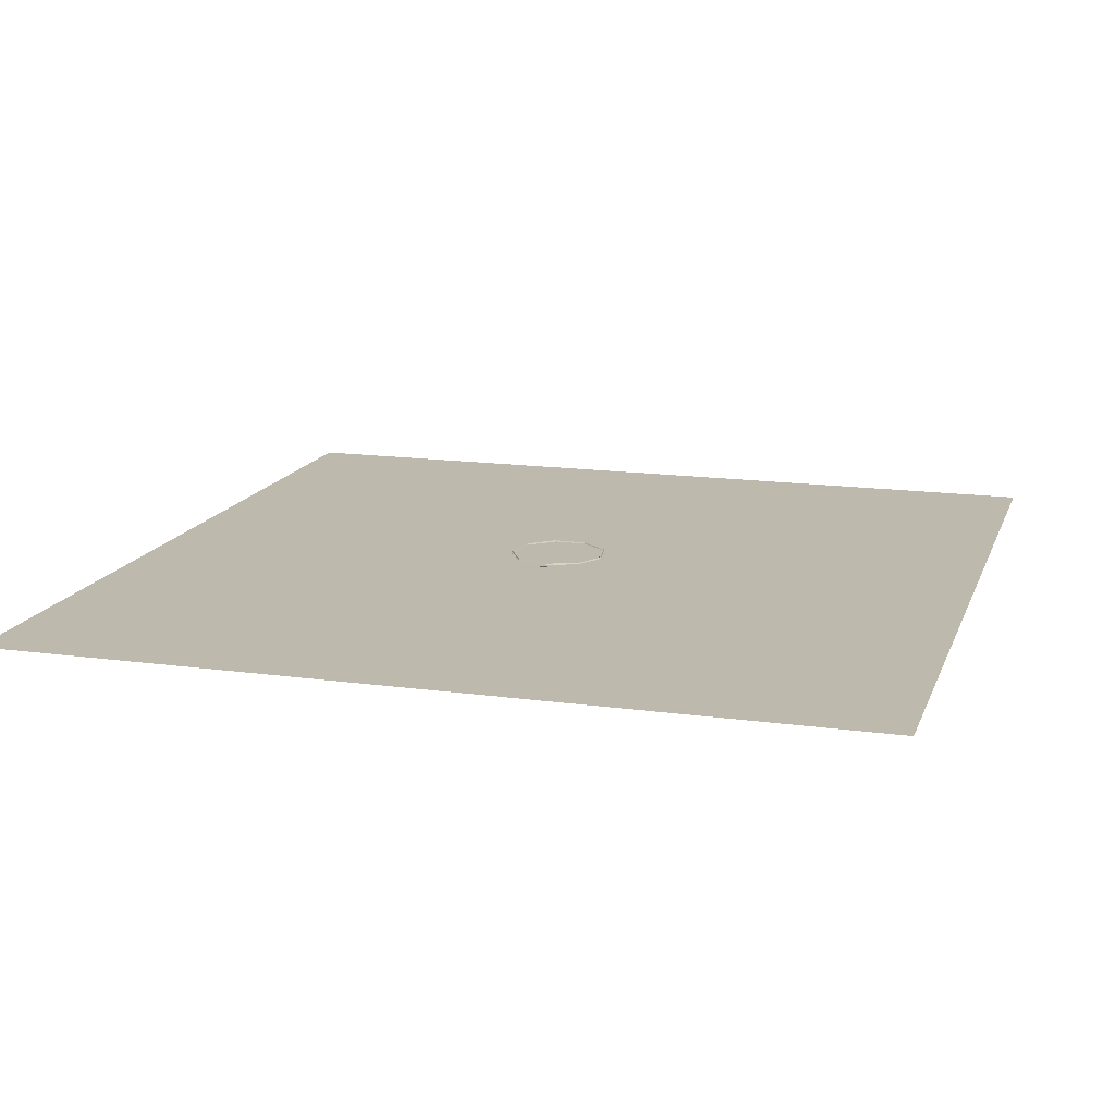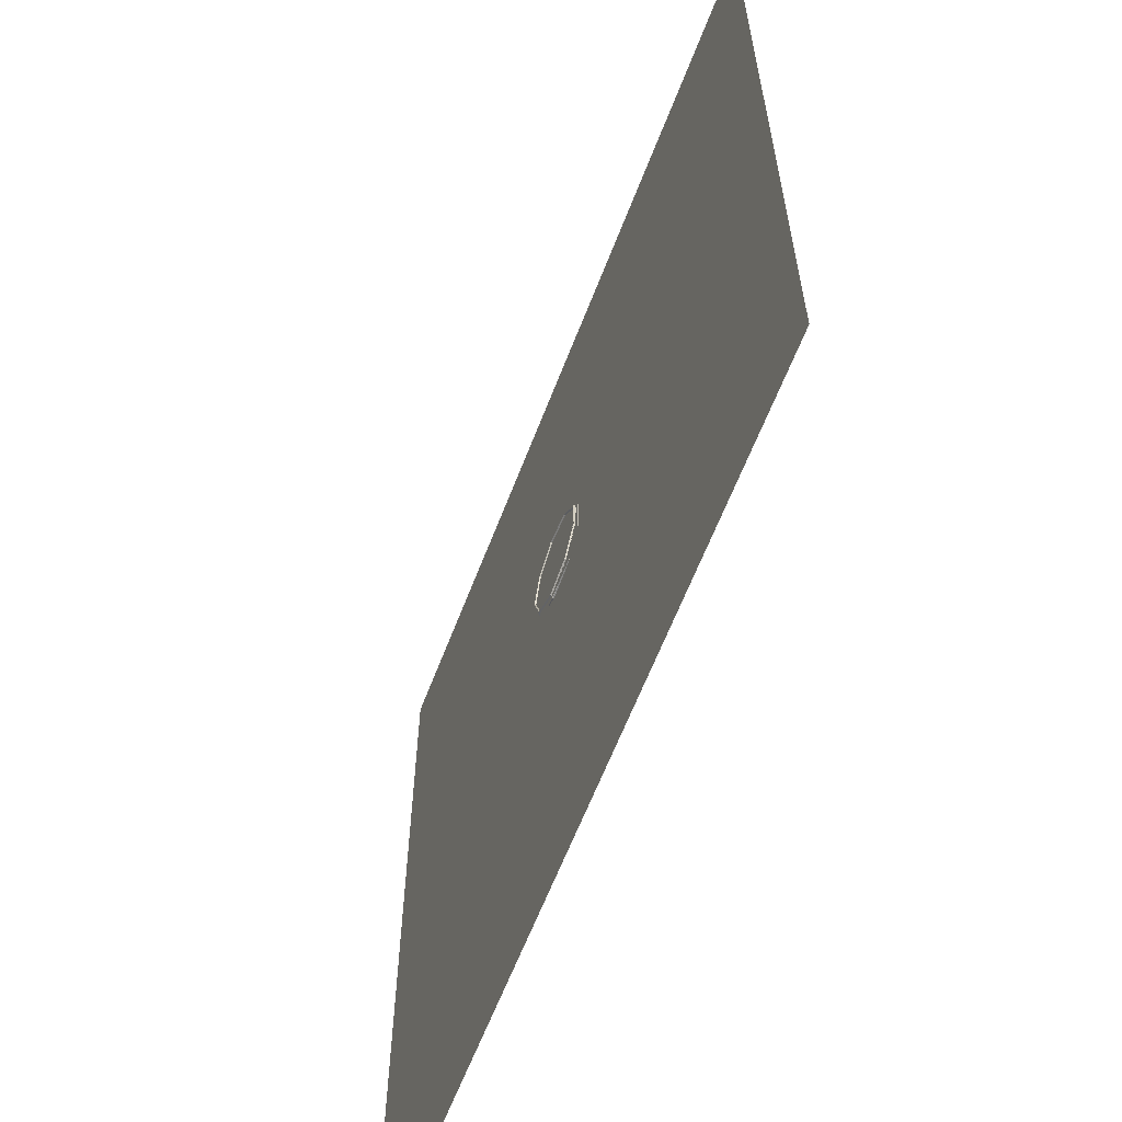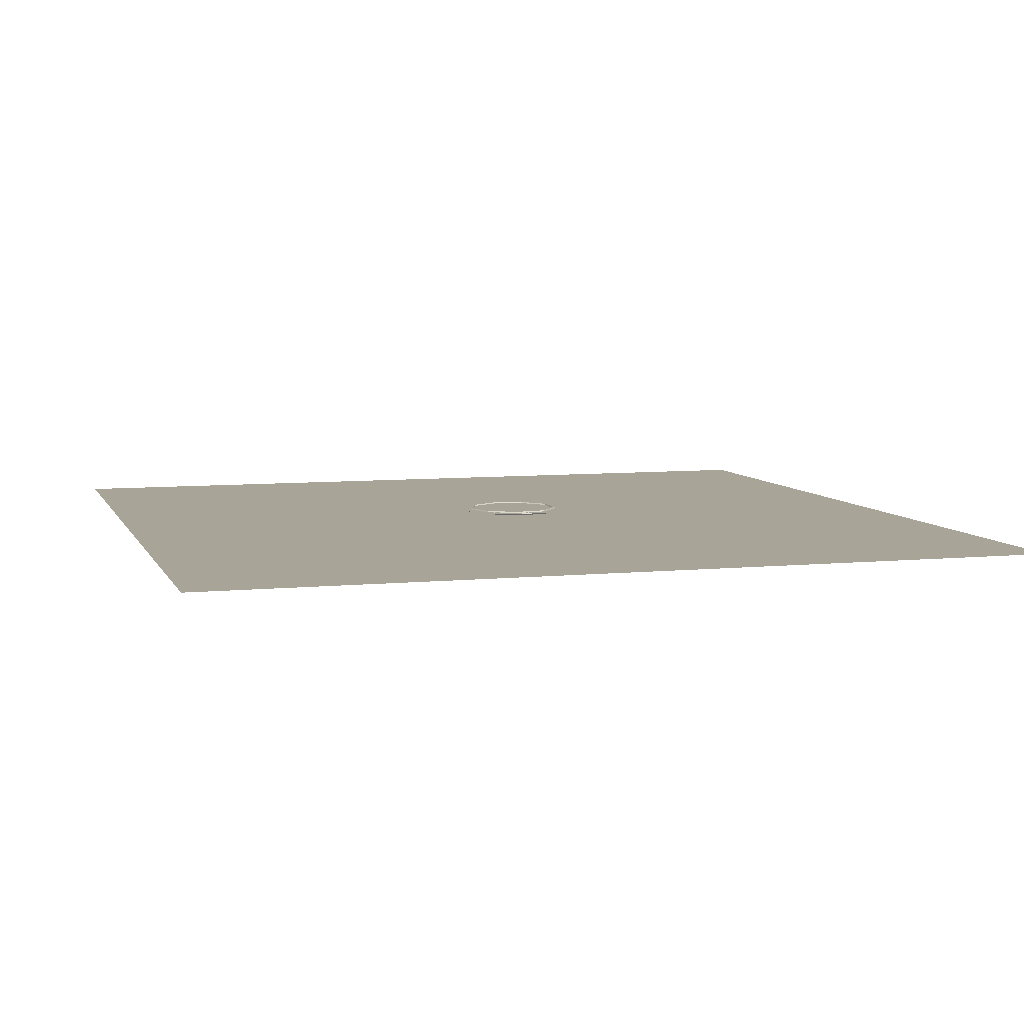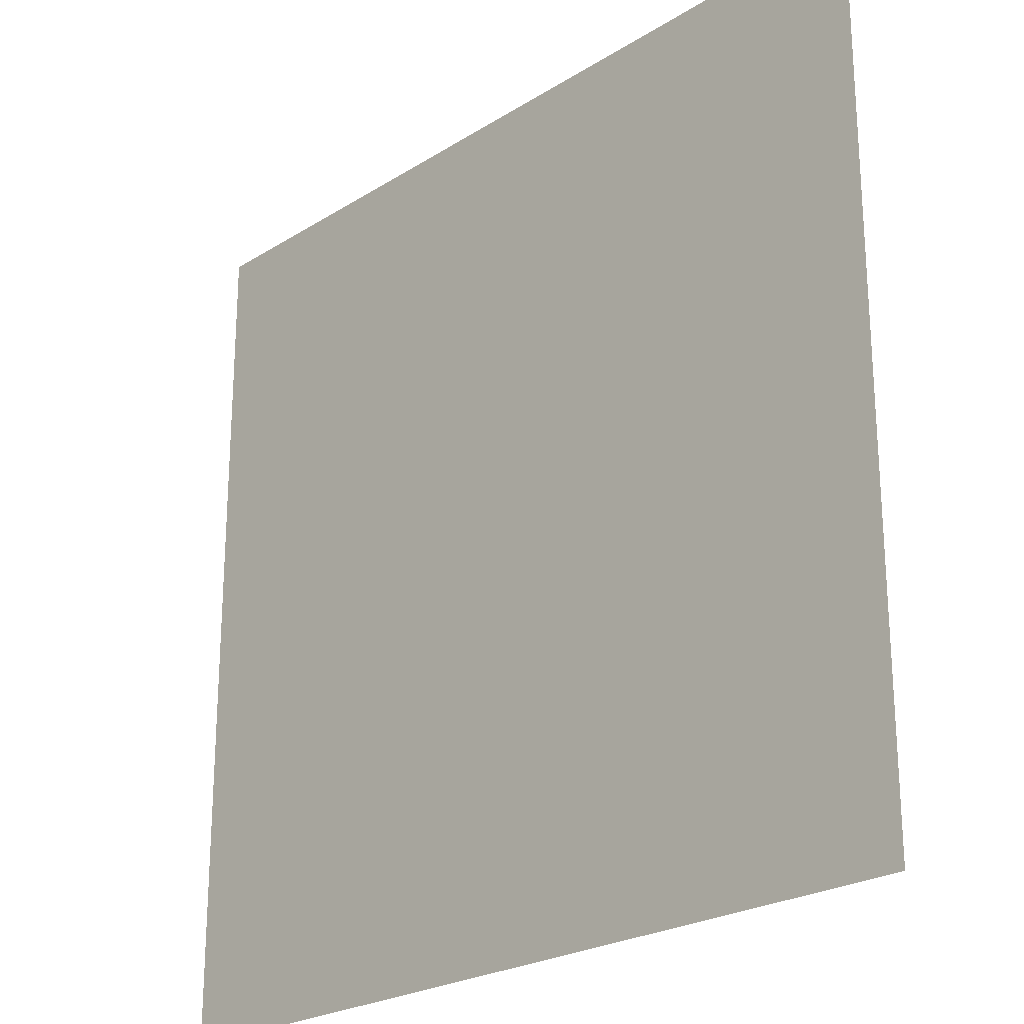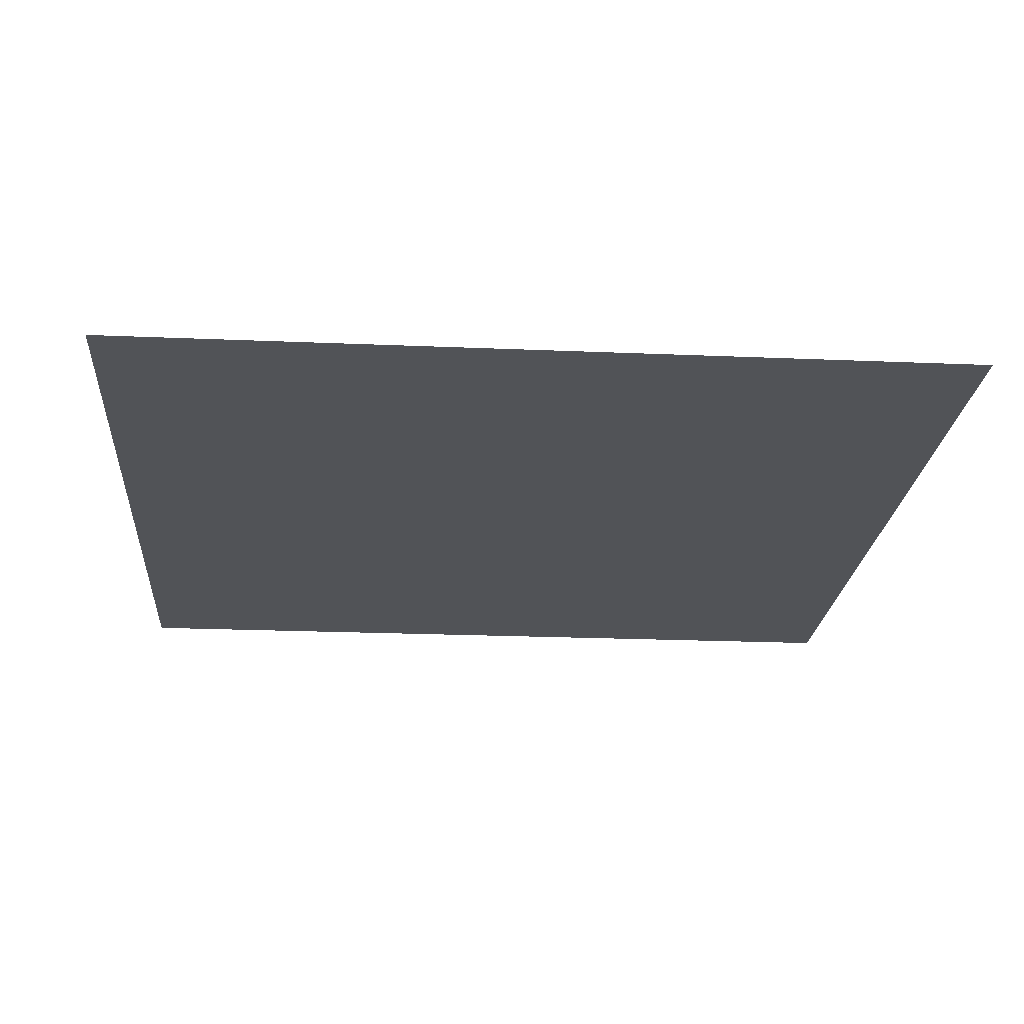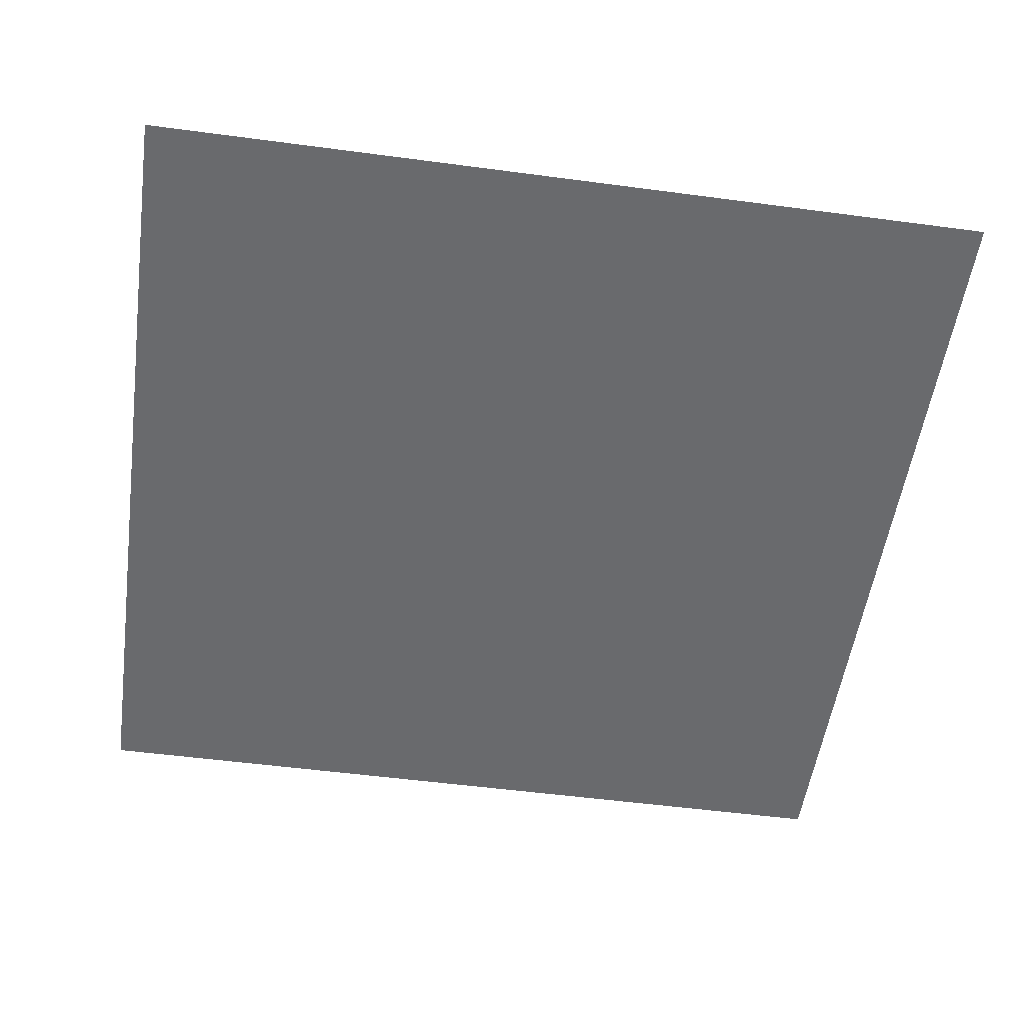
<metadata>
{"format":"obj","ext":"obj","renderer":"f3d","projection":"perspective","resolution":1024,"background":"white","views":[{"elev":15.2,"azim":106.4,"up":"+Y"},{"elev":-62.1,"azim":-110.9,"up":"+Z"},{"elev":7.0,"azim":163.7,"up":"+Y"},{"elev":-23.7,"azim":46.3,"up":"+Z"},{"elev":-21.7,"azim":-94.3,"up":"+Y"},{"elev":-53.1,"azim":171.9,"up":"+Y"}]}
</metadata>
<code>
o Plane.004_Plane.008
v -2.021 0.2939 2.537
v 1.999 0.2366 2.517
v -1.45 0.2807 1.999
v 1.554 0.2467 1.987
f 1 2 4 3
o Plane.003_Plane.007
v -1.463 0.2499 -1.976
v 1.521 0.2427 -1.976
v -2.039 0.2821 -2.481
v 2.054 0.2518 -2.444
v -2.542 0.261 2.024
v -1.982 0.261 1.417
v -2.6 0.2699 -2.019
v -2.007 0.261 -1.467
f 5 6 8 7
f 9 10 12 11
o Cylinder.015_Cylinder.017
v 2.037 -0.2405 -2.459
v 2.037 0.2495 -2.459
v 2.057 -0.2405 -2.439
v 2.057 0.2495 -2.439
v 2.037 -0.2405 -2.419
v 2.037 0.2495 -2.419
v 2.017 -0.2405 -2.439
v 2.017 0.2495 -2.439
f 13 14 16 15
f 15 16 18 17
f 16 14 20 18
f 17 18 20 19
f 19 20 14 13
f 13 15 17 19
o Cylinder.014_Cylinder.016
v -2.012 -0.2131 -2.493
v -2.012 0.2769 -2.493
v -1.992 -0.2131 -2.473
v -1.992 0.2769 -2.473
v -2.012 -0.2131 -2.453
v -2.012 0.2769 -2.453
v -2.032 -0.2131 -2.473
v -2.032 0.2769 -2.473
f 21 22 24 23
f 23 24 26 25
f 24 22 28 26
f 25 26 28 27
f 27 28 22 21
f 21 23 25 27
o Cylinder.013_Cylinder.015
v -2.587 -0.2239 -2.013
v -2.587 0.2661 -2.013
v -2.567 -0.2239 -1.993
v -2.567 0.2661 -1.993
v -2.587 -0.2239 -1.973
v -2.587 0.2661 -1.973
v -2.607 -0.2239 -1.993
v -2.607 0.2661 -1.993
f 29 30 32 31
f 31 32 34 33
f 32 30 36 34
f 33 34 36 35
f 35 36 30 29
f 29 31 33 35
o Cylinder.012_Cylinder.014
v -2.514 -0.2398 1.988
v -2.514 0.2502 1.988
v -2.494 -0.2398 2.008
v -2.494 0.2502 2.008
v -2.514 -0.2398 2.028
v -2.514 0.2502 2.028
v -2.534 -0.2398 2.008
v -2.534 0.2502 2.008
f 37 38 40 39
f 39 40 42 41
f 40 38 44 42
f 41 42 44 43
f 43 44 38 37
f 37 39 41 43
o Cylinder.011_Cylinder.013
v -2.002 -0.2045 2.503
v -2.002 0.2855 2.503
v -1.982 -0.2045 2.523
v -1.982 0.2855 2.523
v -2.002 -0.2045 2.543
v -2.002 0.2855 2.543
v -2.022 -0.2045 2.523
v -2.022 0.2855 2.523
f 45 46 48 47
f 47 48 50 49
f 48 46 52 50
f 49 50 52 51
f 51 52 46 45
f 45 47 49 51
o Cylinder.010_Cylinder.012
v 1.996 -0.2526 2.498
v 1.996 0.2374 2.498
v 2.016 -0.2526 2.518
v 2.016 0.2374 2.518
v 1.996 -0.2526 2.538
v 1.996 0.2374 2.538
v 1.976 -0.2526 2.518
v 1.976 0.2374 2.518
f 53 54 56 55
f 55 56 58 57
f 56 54 60 58
f 57 58 60 59
f 59 60 54 53
f 53 55 57 59
o Cylinder.009_Cylinder.011
v 2.552 -0.2431 -2.032
v 2.552 0.2469 -2.032
v 2.572 -0.2431 -2.012
v 2.572 0.2469 -2.012
v 2.552 -0.2431 -1.992
v 2.552 0.2469 -1.992
v 2.532 -0.2431 -2.012
v 2.532 0.2469 -2.012
f 61 62 64 63
f 63 64 66 65
f 64 62 68 66
f 65 66 68 67
f 67 68 62 61
f 61 63 65 67
o Cylinder.008_Cylinder.010
v 2.507 -0.2354 1.971
v 2.507 0.2546 1.971
v 2.527 -0.2354 1.991
v 2.527 0.2546 1.991
v 2.507 -0.2354 2.011
v 2.507 0.2546 2.011
v 2.487 -0.2354 1.991
v 2.487 0.2546 1.991
f 69 70 72 71
f 71 72 74 73
f 72 70 76 74
f 73 74 76 75
f 75 76 70 69
f 69 71 73 75
o Plane.002_Plane.005
v 1.997 0.2688 1.506
v 2.517 0.2598 2.012
v 1.96 0.2308 -1.484
v 2.569 0.251 -2.042
f 77 78 80 79
o Cylinder.007_Cylinder.009
v -2.018 -0.2294 -1.474
v -2.018 0.2606 -1.474
v -1.998 -0.2294 -1.454
v -1.998 0.2606 -1.454
v -2.018 -0.2294 -1.434
v -2.018 0.2606 -1.434
v -2.038 -0.2294 -1.454
v -2.038 0.2606 -1.454
f 81 82 84 83
f 83 84 86 85
f 84 82 88 86
f 85 86 88 87
f 87 88 82 81
f 81 83 85 87
o Cylinder.006_Cylinder.008
v -1.455 -0.2392 -2.038
v -1.455 0.2508 -2.038
v -1.435 -0.2392 -2.018
v -1.435 0.2508 -2.018
v -1.455 -0.2392 -1.998
v -1.455 0.2508 -1.998
v -1.475 -0.2392 -2.018
v -1.475 0.2508 -2.018
f 89 90 92 91
f 91 92 94 93
f 92 90 96 94
f 93 94 96 95
f 95 96 90 89
f 89 91 93 95
o Cylinder.005_Cylinder.007
v 2.001 -0.2724 -1.508
v 2.001 0.2176 -1.508
v 2.021 -0.2724 -1.488
v 2.021 0.2176 -1.488
v 2.001 -0.2724 -1.468
v 2.001 0.2176 -1.468
v 1.981 -0.2724 -1.488
v 1.981 0.2176 -1.488
f 97 98 100 99
f 99 100 102 101
f 100 98 104 102
f 101 102 104 103
f 103 104 98 97
f 97 99 101 103
o Cylinder.004_Cylinder.006
v 1.995 -0.2288 1.453
v 1.995 0.2612 1.453
v 2.015 -0.2288 1.473
v 2.015 0.2612 1.473
v 1.995 -0.2288 1.493
v 1.995 0.2612 1.493
v 1.975 -0.2288 1.473
v 1.975 0.2612 1.473
f 105 106 108 107
f 107 108 110 109
f 108 106 112 110
f 109 110 112 111
f 111 112 106 105
f 105 107 109 111
o Cylinder.003_Cylinder.005
v 1.511 -0.2492 -2.016
v 1.511 0.2408 -2.016
v 1.531 -0.2492 -1.996
v 1.531 0.2408 -1.996
v 1.511 -0.2492 -1.976
v 1.511 0.2408 -1.976
v 1.491 -0.2492 -1.996
v 1.491 0.2408 -1.996
f 113 114 116 115
f 115 116 118 117
f 116 114 120 118
f 117 118 120 119
f 119 120 114 113
f 113 115 117 119
o Cylinder.002_Cylinder.004
v -2 -0.2241 1.382
v -2 0.2659 1.382
v -1.98 -0.2241 1.402
v -1.98 0.2659 1.402
v -2 -0.2241 1.422
v -2 0.2659 1.422
v -2.02 -0.2241 1.402
v -2.02 0.2659 1.402
f 121 122 124 123
f 123 124 126 125
f 124 122 128 126
f 125 126 128 127
f 127 128 122 121
f 121 123 125 127
o Cylinder.001_Cylinder.003
v -1.446 -0.2229 1.986
v -1.446 0.2671 1.986
v -1.426 -0.2229 2.006
v -1.426 0.2671 2.006
v -1.446 -0.2229 2.026
v -1.446 0.2671 2.026
v -1.466 -0.2229 2.006
v -1.466 0.2671 2.006
f 129 130 132 131
f 131 132 134 133
f 132 130 136 134
f 133 134 136 135
f 135 136 130 129
f 129 131 133 135
o Cylinder_Cylinder.002
v 1.539 -0.245 1.986
v 1.539 0.245 1.986
v 1.559 -0.245 2.006
v 1.559 0.245 2.006
v 1.539 -0.245 2.026
v 1.539 0.245 2.026
v 1.519 -0.245 2.006
v 1.519 0.245 2.006
f 137 138 140 139
f 139 140 142 141
f 140 138 144 142
f 141 142 144 143
f 143 144 138 137
f 137 139 141 143
o Torus.001
v 0.9578 0.1859 -0.02584
v 0.9439 0.2099 -0.02584
v 0.9162 0.2099 -0.02584
v 0.9023 0.1859 -0.02584
v 0.9162 0.1618 -0.02584
v 0.9439 0.1618 -0.02584
v 0.7333 0.1859 -0.6427
v 0.7227 0.2099 -0.6338
v 0.7014 0.2099 -0.6159
v 0.6908 0.1859 -0.607
v 0.7014 0.1618 -0.6159
v 0.7227 0.1618 -0.6338
v 0.1648 0.1859 -0.9709
v 0.1624 0.2099 -0.9572
v 0.1576 0.2099 -0.9299
v 0.1552 0.1859 -0.9162
v 0.1576 0.1618 -0.9299
v 0.1624 0.1618 -0.9572
v -0.4817 0.1859 -0.8569
v -0.4747 0.2099 -0.8449
v -0.4608 0.2099 -0.8209
v -0.4539 0.1859 -0.8088
v -0.4608 0.1618 -0.8209
v -0.4747 0.1618 -0.8449
v -0.9036 0.1859 -0.3541
v -0.8906 0.2099 -0.3493
v -0.8645 0.2099 -0.3398
v -0.8514 0.1859 -0.3351
v -0.8645 0.1618 -0.3398
v -0.8906 0.1618 -0.3493
v -0.9036 0.1859 0.3024
v -0.8906 0.2099 0.2976
v -0.8645 0.2099 0.2881
v -0.8514 0.1859 0.2834
v -0.8645 0.1618 0.2881
v -0.8906 0.1618 0.2976
v -0.4817 0.1859 0.8052
v -0.4747 0.2099 0.7932
v -0.4608 0.2099 0.7692
v -0.4539 0.1859 0.7572
v -0.4608 0.1618 0.7692
v -0.4747 0.1618 0.7932
v 0.1648 0.1859 0.9192
v 0.1624 0.2099 0.9056
v 0.1576 0.2099 0.8782
v 0.1552 0.1859 0.8646
v 0.1576 0.1618 0.8782
v 0.1624 0.1618 0.9056
v 0.7333 0.1859 0.591
v 0.7227 0.2099 0.5821
v 0.7014 0.2099 0.5642
v 0.6908 0.1859 0.5553
v 0.7014 0.1618 0.5642
v 0.7227 0.1618 0.5821
f 145 151 152 146
f 146 152 153 147
f 147 153 154 148
f 148 154 155 149
f 149 155 156 150
f 150 156 151 145
f 151 157 158 152
f 152 158 159 153
f 153 159 160 154
f 154 160 161 155
f 155 161 162 156
f 156 162 157 151
f 157 163 164 158
f 158 164 165 159
f 159 165 166 160
f 160 166 167 161
f 161 167 168 162
f 162 168 163 157
f 163 169 170 164
f 164 170 171 165
f 165 171 172 166
f 166 172 173 167
f 167 173 174 168
f 168 174 169 163
f 169 175 176 170
f 170 176 177 171
f 171 177 178 172
f 172 178 179 173
f 173 179 180 174
f 174 180 175 169
f 175 181 182 176
f 176 182 183 177
f 177 183 184 178
f 178 184 185 179
f 179 185 186 180
f 180 186 181 175
f 181 187 188 182
f 182 188 189 183
f 183 189 190 184
f 184 190 191 185
f 185 191 192 186
f 186 192 187 181
f 187 193 194 188
f 188 194 195 189
f 189 195 196 190
f 190 196 197 191
f 191 197 198 192
f 192 198 193 187
f 193 145 146 194
f 194 146 147 195
f 195 147 148 196
f 196 148 149 197
f 197 149 150 198
f 198 150 145 193
o Torus
v 0.9129 0.2086 -0.02584
v 0.8997 0.2315 -0.02584
v 0.8732 0.2315 -0.02584
v 0.86 0.2086 -0.02584
v 0.8732 0.1856 -0.02584
v 0.8997 0.1856 -0.02584
v 0.6989 0.2086 -0.6138
v 0.6888 0.2315 -0.6053
v 0.6685 0.2315 -0.5883
v 0.6584 0.2086 -0.5798
v 0.6685 0.1856 -0.5883
v 0.6888 0.1856 -0.6053
v 0.157 0.2086 -0.9267
v 0.1547 0.2315 -0.9137
v 0.1501 0.2315 -0.8876
v 0.1478 0.2086 -0.8746
v 0.1501 0.1856 -0.8876
v 0.1547 0.1856 -0.9137
v -0.4592 0.2086 -0.818
v -0.4526 0.2315 -0.8066
v -0.4394 0.2315 -0.7837
v -0.4327 0.2086 -0.7722
v -0.4394 0.1856 -0.7837
v -0.4526 0.1856 -0.8066
v -0.8614 0.2086 -0.3387
v -0.849 0.2315 -0.3342
v -0.8241 0.2315 -0.3251
v -0.8117 0.2086 -0.3206
v -0.8241 0.1856 -0.3251
v -0.849 0.1856 -0.3342
v -0.8614 0.2086 0.287
v -0.849 0.2315 0.2825
v -0.8241 0.2315 0.2734
v -0.8117 0.2086 0.2689
v -0.8241 0.1856 0.2734
v -0.849 0.1856 0.2825
v -0.4592 0.2086 0.7664
v -0.4526 0.2315 0.7549
v -0.4394 0.2315 0.732
v -0.4327 0.2086 0.7205
v -0.4394 0.1856 0.732
v -0.4526 0.1856 0.7549
v 0.157 0.2086 0.875
v 0.1547 0.2315 0.862
v 0.1501 0.2315 0.8359
v 0.1478 0.2086 0.8229
v 0.1501 0.1856 0.8359
v 0.1547 0.1856 0.862
v 0.6989 0.2086 0.5622
v 0.6888 0.2315 0.5536
v 0.6685 0.2315 0.5366
v 0.6584 0.2086 0.5281
v 0.6685 0.1856 0.5366
v 0.6888 0.1856 0.5536
f 199 205 206 200
f 200 206 207 201
f 201 207 208 202
f 202 208 209 203
f 203 209 210 204
f 204 210 205 199
f 205 211 212 206
f 206 212 213 207
f 207 213 214 208
f 208 214 215 209
f 209 215 216 210
f 210 216 211 205
f 211 217 218 212
f 212 218 219 213
f 213 219 220 214
f 214 220 221 215
f 215 221 222 216
f 216 222 217 211
f 217 223 224 218
f 218 224 225 219
f 219 225 226 220
f 220 226 227 221
f 221 227 228 222
f 222 228 223 217
f 223 229 230 224
f 224 230 231 225
f 225 231 232 226
f 226 232 233 227
f 227 233 234 228
f 228 234 229 223
f 229 235 236 230
f 230 236 237 231
f 231 237 238 232
f 232 238 239 233
f 233 239 240 234
f 234 240 235 229
f 235 241 242 236
f 236 242 243 237
f 237 243 244 238
f 238 244 245 239
f 239 245 246 240
f 240 246 241 235
f 241 247 248 242
f 242 248 249 243
f 243 249 250 244
f 244 250 251 245
f 245 251 252 246
f 246 252 247 241
f 247 199 200 248
f 248 200 201 249
f 249 201 202 250
f 250 202 203 251
f 251 203 204 252
f 252 204 199 247
o Plane.001
v -0.9704 0.2091 0.9658
v 1.03 0.2091 0.9658
v -0.9704 0.2091 -1.034
v 1.03 0.2091 -1.034
f 253 254 256 255
o Plane
v -7.981 0 7.981
v 7.981 0 7.981
v -7.981 0 -7.981
v 7.981 0 -7.981
f 257 258 260 259

</code>
